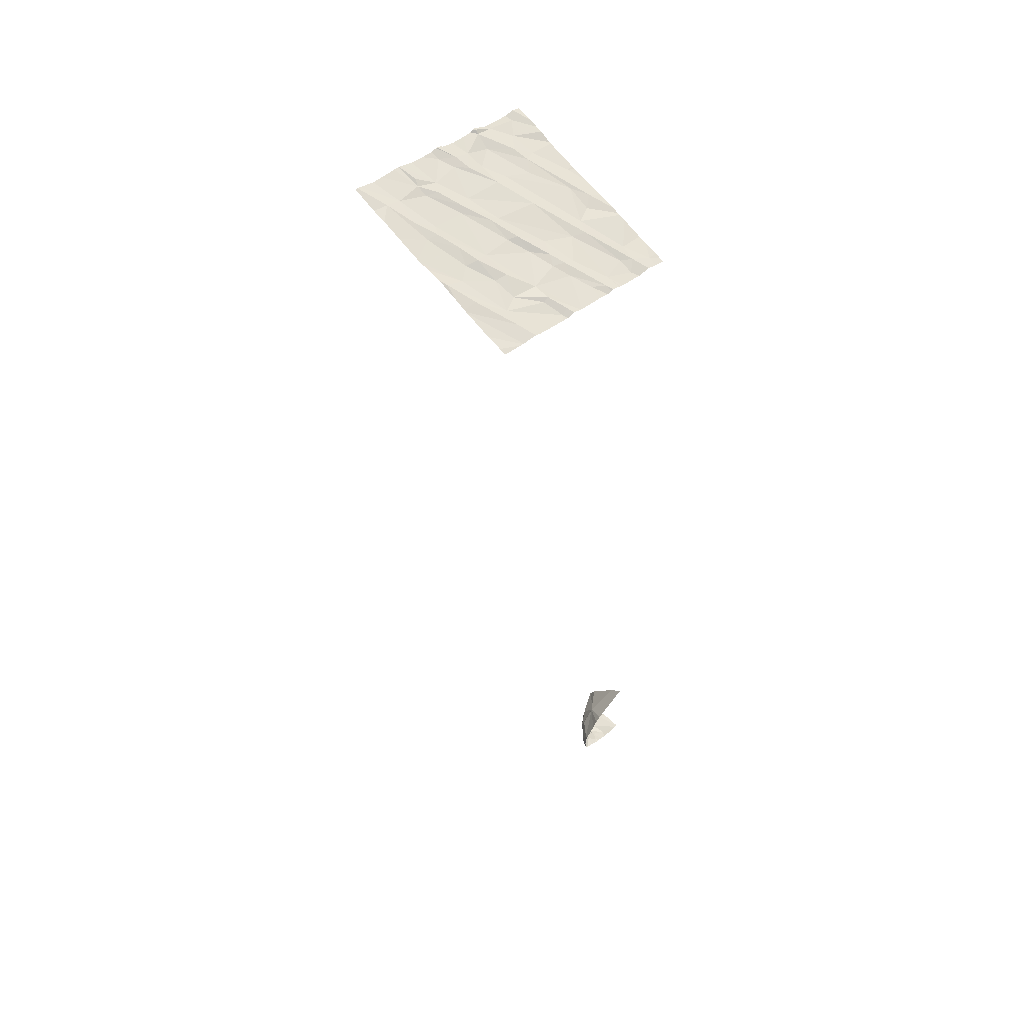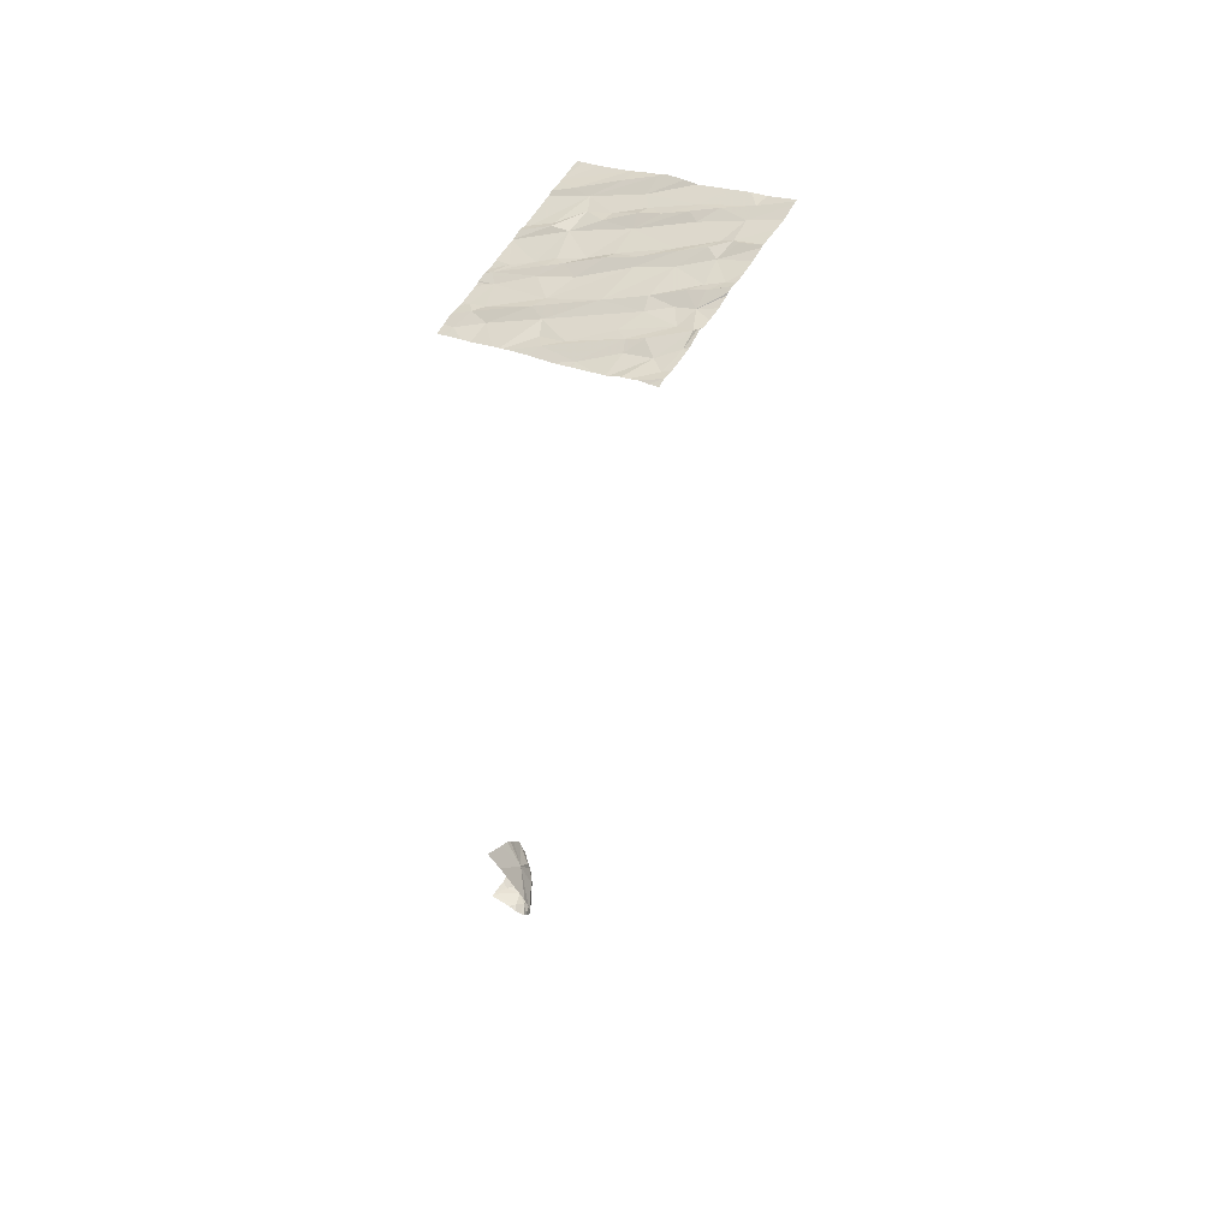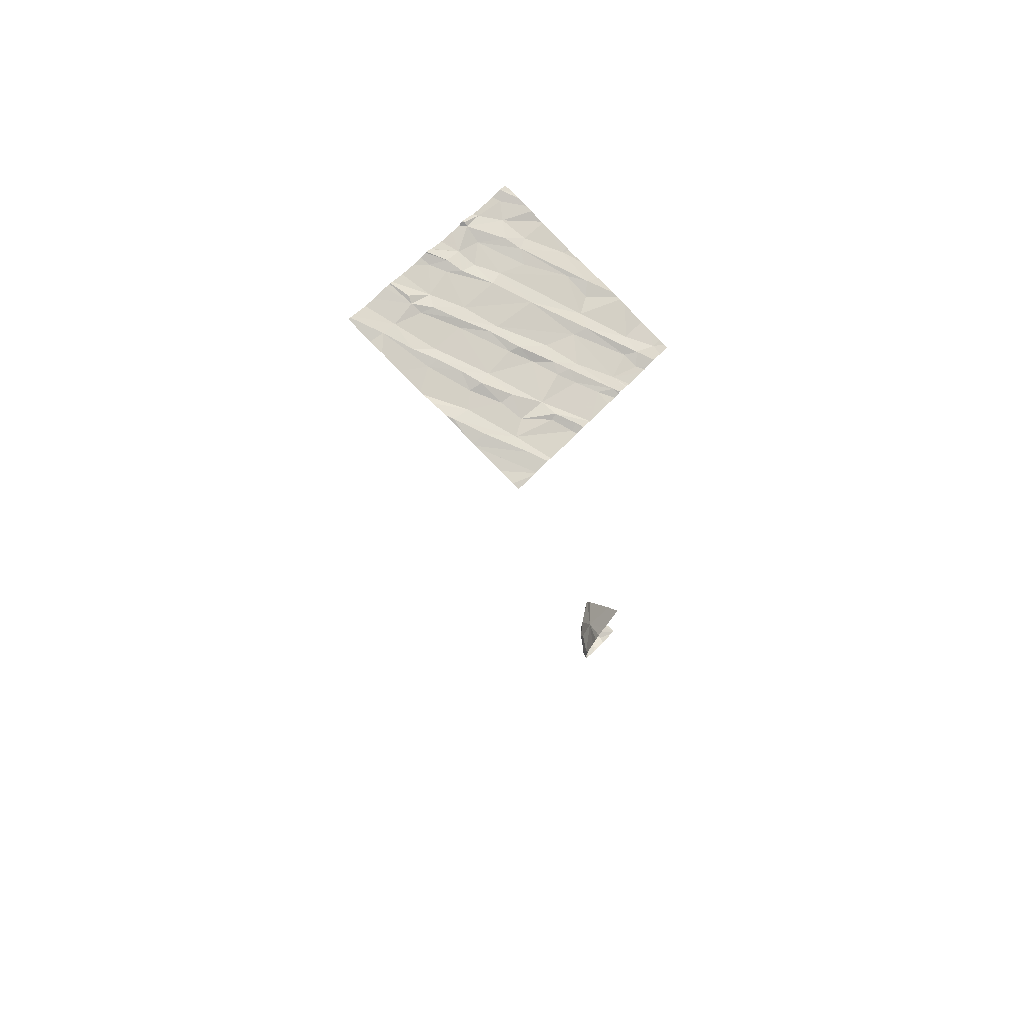
<metadata>
{"format":"obj","ext":"obj","renderer":"f3d","projection":"perspective","resolution":1024,"background":"white","views":[{"elev":54.4,"azim":137.5,"up":"+Z"},{"elev":53.8,"azim":-57.8,"up":"+Z"},{"elev":69.5,"azim":132.6,"up":"+Z"}]}
</metadata>
<code>
v -105 231.4 496.8
v -106.9 232.5 487.7
v -105 231.5 496.8
v -105 232.4 496.5
v -105 232 496.7
v -105 230.8 497
v -105 230.8 497
v -105 232.3 496.6
v -105 230.6 497
v -105.2 232.5 496.5
v -105 231.4 496.8
v -106.8 231.6 496.6
v -105 232 496.7
v -106.9 231.3 496.6
v -106.9 232.5 487.7
v -105 230.8 497
v -106.9 232 487.8
v -106.9 232.1 487.7
v -105 231 496.9
v -105 231.9 496.7
v -105 230.8 497
v -106.9 232.2 487.7
v -105 231.2 496.9
v -106.8 232.1 487.7
v -106.8 230.6 496.8
v -105 231.7 496.8
v -105 231.7 496.7
v -106.7 230.8 496.8
v -106.8 230.7 496.8
v -106.7 232.2 496.4
v -106.8 232.4 496.3
v -106.4 232.5 487.8
v -106.7 232.1 487.8
v -106.7 232.3 487.7
v -105 231.7 496.8
v -106.7 232.3 488.2
v -106.7 232.1 488
v -106.2 231.1 496.8
v -106.3 231.5 496.7
v -106.5 231.2 496.7
v -106.4 230.8 496.8
v -106.6 231.1 496.7
v -106.6 231.8 496.5
v -106.7 232.3 496.4
v -106.3 232.4 496.4
v -106.6 232.4 496.3
v -106.6 232.3 496.4
v -106.5 231.9 496.5
v -106.4 230.6 496.9
v -106.4 230.6 496.9
v -106.7 232.5 487.7
v -106.3 231.1 496.7
v -106.7 231.5 496.6
v -106.7 231.7 496.5
v -106.5 230.9 496.8
v -106.4 232.4 487.9
v -106.5 232.3 487.9
v -106.5 232.3 487.9
v -106.5 232.4 487.8
v -106.5 232.4 487.8
v -106.7 232.4 487.7
v -106.6 232.3 487.7
v -106.6 232.3 487.8
v -106.6 232.4 487.7
v -106.7 232.2 487.7
v -106.6 232.2 487.7
v -106.6 232.2 487.8
v -106.6 232.2 487.9
v -106.5 232.3 488
v -106.4 231.9 496.5
v -106.7 231 496.7
v -106.2 230.9 496.8
v -106.6 232.5 496.3
v -106.5 230.6 496.8
v -106.1 231.8 496.6
v -106.2 232.1 496.5
v -106.3 232.4 496.4
v -106.1 232.4 496.4
v -106.7 232.5 496.3
v -106.2 230.7 496.8
v -106.4 232.5 488.1
v -106.4 232.4 487.9
v -106.6 232.5 487.7
v -106.3 232.5 496.4
v -106.3 232.5 496.4
v -106.1 232.2 496.5
v -106.1 232.1 496.5
v -106 231.9 496.6
v -105.9 231.4 496.7
v -105.8 231.1 496.8
v -105.9 231.7 496.7
v -106 232 496.5
v -106 230.7 496.9
v -106 230.9 496.9
v -106.4 232.5 496.4
v -106.8 232.5 496.3
v -105.9 230.7 496.9
v -106.6 232.5 496.3
v -105.5 230.8 497
v -105.5 230.8 496.9
v -105.4 231.5 496.8
v -105.3 231.6 496.7
v -105.2 231.3 496.8
v -105.8 231.6 496.7
v -105.6 231.6 496.7
v -105.7 231.2 496.8
v -105.7 232.3 496.5
v -105.7 232.1 496.5
v -105.8 231.4 496.7
v -105.6 231 496.9
v -105.7 230.9 496.9
v -105.7 231.2 496.8
v -105.3 230.8 496.9
v -105.5 230.9 496.9
v -105.4 231.2 496.8
v -105.4 231.7 496.7
v -105.4 231.9 496.6
v -105.6 231.9 496.6
v -105.5 232.1 496.6
v -105.9 231.8 496.6
v -105.7 232.3 496.5
v -105.7 232.4 496.4
v -105.3 232.2 496.6
v -105.8 232.4 496.5
v -105.3 232.3 496.5
v -105.2 231.7 496.7
v -105.3 231.3 496.8
v -105.2 231.1 496.9
v -106.2 232.5 496.4
v -105.9 230.8 496.9
v -106.6 232.5 496.3
v -106.4 232.5 496.4
v -105.1 230.8 497
v -105 231.7 496.8
v -105.1 232 496.7
v -106.8 230.6 496.8
v -105 230.8 497
v -106.6 230.6 496.8
v -106.3 230.6 496.9
v -106.4 230.6 496.9
v -106.1 230.6 496.9
v -106.4 230.6 496.9
v -106.8 230.6 496.8
v -106.8 230.6 496.8
v -106.5 230.6 496.9
v -105 230.6 497.1
v -106.8 230.6 496.8
v -106.2 230.6 496.9
v -106.9 231.7 496.5
v -106.9 231.8 496.5
v -106.9 232 487.8
v -106.9 232 487.8
v -106.9 232 487.7
v -106.9 232.1 487.7
v -106.9 232.2 487.7
v -106.9 232.3 487.7
v -106.9 232.2 487.7
v -106.9 232.1 487.7
v -106.9 232.1 487.7
v -106.4 232.5 487.8
v -105 232.5 496.5
v -106.9 231.3 496.6
v -106.9 231.3 496.6
v -106.9 231.5 496.6
v -106.9 231.1 496.7
v -106.9 231 496.7
v -106.9 230.9 496.7
v -106.9 230.8 496.8
v -106.9 230.8 496.8
v -106.9 232.3 496.4
v -106.9 232.4 496.3
v -106.9 232.5 496.3
v -106.9 232 496.4
v -106.9 232.2 496.4
v -106.9 230.7 496.8
v -106.9 232.1 488.1
v -106.9 232 488
v -106.9 232 487.9
v -106.9 232 487.9
v -106.9 232.3 488.5
v -106.9 232.5 488.6
v -106.9 231.9 496.5
v -106.9 231.9 496.5
v -106.9 231 496.7
v -106.9 232.5 487.7
v -105 232 496.6
v -106.1 230.6 496.9
v -105.5 230.6 497
v -105.5 230.6 497
v -105.5 230.6 497
v -105.6 230.6 497
v -105.8 230.6 497
v -105.9 230.6 497
v -105.9 230.6 496.9
v -106 230.6 496.9
v -105.9 230.6 497
v -105.4 230.6 497
v -105.3 230.6 497
v -105.2 230.6 497
v -106 230.6 496.9
v -105.1 230.6 497.1
v -105.1 230.6 497.1
v -106.9 230.6 496.8
v -106.9 230.6 496.8
v -105.1 230.6 497.1
v -105 230.6 497.1
v -106.4 232.5 496.4
v -106.5 232.5 488.2
v -106.5 232.5 488.3
v -106.5 232.5 487.8
v -106.5 232.5 487.8
v -106.6 232.5 488.4
v -106.6 232.5 487.7
v -106.6 232.5 487.7
v -106.6 232.5 487.7
v -106.7 232.5 488.4
v -106.4 232.5 488.1
v -106.4 232.5 488.1
v -106.4 232.5 488
v -106.4 232.5 487.8
v -106.3 232.5 488
v -105.9 232.5 496.4
v -105.9 232.5 496.4
v -106.1 232.5 496.4
v -105.4 232.5 496.5
v -105.7 232.5 496.4
v -105.9 232.5 496.4
v -105.9 232.5 496.4
v -105.9 232.5 496.4
v -105.4 232.5 496.5
v -105.8 232.5 496.4
v -105.2 232.5 496.5
v -105.7 232.5 496.4
v -105.8 232.5 496.4
v -105.2 232.5 496.5
v -105.2 232.5 496.5
v -106.9 232.5 487.7
v -105 232.5 496.5
v -105.2 232.5 496.5
v -106.9 232.5 496.3
v -106.9 232.5 487.7
v -106.9 232.5 488.6
v -106.9 232.5 488.6
v -106.9 232.5 488.6
v -106.9 232.5 496.3
f 198 100 197
f 213 83 211
f 151 18 153
f 197 100 188
f 196 93 80
f 212 36 216
f 195 80 187
f 194 97 193
f 193 93 196
f 168 29 169
f 211 83 210
f 192 97 194
f 210 60 160
f 10 186 236
f 191 111 97
f 154 24 159
f 17 33 18
f 24 22 157
f 15 34 2
f 14 12 149
f 209 36 212
f 37 17 178
f 16 137 7
f 41 40 42
f 43 30 173
f 44 31 30
f 47 46 44
f 44 30 48
f 139 49 140
f 53 40 52
f 43 54 53
f 55 41 42
f 54 43 182
f 57 56 58
f 160 59 32
f 24 18 33
f 61 34 62
f 62 63 64
f 66 65 67
f 34 65 66
f 37 68 33
f 67 68 58
f 62 64 61
f 69 56 57
f 69 57 36
f 39 70 48
f 48 70 47
f 12 53 54
f 53 12 42
f 43 53 52
f 12 14 42
f 71 14 165
f 42 40 53
f 42 71 55
f 166 71 184
f 50 41 55
f 29 28 167
f 14 71 42
f 41 72 52
f 52 38 39
f 39 43 52
f 52 40 41
f 28 74 50
f 39 48 43
f 70 75 76
f 70 76 45
f 45 47 70
f 77 45 76
f 79 46 73
f 45 46 47
f 132 77 85
f 84 78 129
f 31 44 79
f 47 44 48
f 48 30 43
f 49 74 145
f 80 41 50
f 29 25 143
f 74 49 50
f 55 71 28
f 28 29 74
f 138 29 144
f 55 28 50
f 41 80 72
f 208 36 209
f 207 45 95
f 131 45 207
f 69 36 81
f 82 59 56
f 58 56 59
f 82 56 69
f 83 60 210
f 33 17 37
f 33 67 65
f 81 82 69
f 65 24 33
f 65 34 24
f 22 24 34
f 58 59 63
f 59 60 63
f 67 33 68
f 60 64 63
f 62 34 66
f 66 63 62
f 58 63 66
f 2 61 185
f 214 83 215
f 51 64 214
f 216 180 242
f 30 31 170
f 150 54 183
f 80 50 139
f 81 36 208
f 82 81 218
f 177 37 179
f 32 82 220
f 66 67 58
f 60 83 64
f 37 57 68
f 58 68 57
f 37 36 57
f 131 46 45
f 222 86 223
f 38 52 72
f 89 70 39
f 39 38 90
f 75 70 89
f 87 76 88
f 87 77 76
f 88 92 87
f 86 87 92
f 78 77 86
f 77 87 86
f 76 75 88
f 94 38 72
f 80 94 72
f 80 93 94
f 89 39 90
f 188 99 189
f 101 103 102
f 105 104 106
f 111 110 90
f 89 109 91
f 90 112 89
f 112 106 109
f 112 109 89
f 100 113 114
f 105 106 115
f 110 114 112
f 104 91 109
f 116 101 102
f 116 105 101
f 116 117 118
f 118 105 116
f 119 118 117
f 91 104 120
f 108 92 120
f 116 102 117
f 88 91 120
f 105 120 104
f 75 91 88
f 108 105 118
f 91 75 89
f 88 120 92
f 119 121 107
f 120 105 108
f 122 123 225
f 119 123 121
f 107 124 227
f 223 108 229
f 225 125 230
f 108 107 228
f 124 107 121
f 107 108 119
f 117 126 123
f 108 118 119
f 123 119 117
f 127 115 128
f 122 121 123
f 122 124 121
f 104 109 106
f 115 127 105
f 106 112 114
f 38 94 130
f 112 90 110
f 115 106 114
f 127 103 101
f 101 105 127
f 103 127 128
f 114 113 115
f 113 128 115
f 191 97 192
f 111 99 100
f 97 93 193
f 110 111 100
f 98 46 131
f 130 111 90
f 90 38 130
f 96 31 79
f 114 110 100
f 129 78 224
f 189 111 190
f 113 100 198
f 93 97 130
f 111 130 97
f 94 93 130
f 196 80 200
f 124 122 233
f 102 126 117
f 86 92 108
f 113 133 128
f 126 102 103
f 126 134 123
f 123 135 125
f 146 133 206
f 126 103 11
f 35 126 3
f 190 111 191
f 135 134 20
f 189 99 111
f 85 77 84
f 125 135 5
f 135 123 134
f 84 77 78
f 188 100 99
f 187 80 141
f 103 133 19
f 141 80 148
f 73 46 98
f 19 137 21
f 79 44 46
f 128 133 103
f 148 80 139
f 125 13 10
f 149 12 150
f 147 25 136
f 51 61 64
f 150 12 54
f 21 137 16
f 151 17 18
f 152 17 151
f 153 18 154
f 23 103 19
f 19 133 137
f 154 18 24
f 155 22 156
f 144 29 143
f 143 25 147
f 156 22 15
f 157 22 155
f 7 137 6
f 6 137 9
f 158 24 157
f 159 24 158
f 185 61 51
f 26 134 35
f 138 74 29
f 203 175 204
f 32 59 82
f 162 14 164
f 163 14 162
f 13 125 5
f 164 14 149
f 165 14 163
f 8 4 235
f 166 28 71
f 167 28 166
f 236 8 239
f 168 25 29
f 142 49 145
f 27 134 26
f 169 29 167
f 170 31 171
f 145 74 138
f 171 31 172
f 5 135 20
f 172 31 96
f 173 30 174
f 20 134 27
f 140 49 142
f 174 30 170
f 175 25 168
f 3 126 1
f 160 60 59
f 176 36 177
f 35 134 126
f 177 36 37
f 178 17 152
f 139 50 49
f 179 37 178
f 1 126 11
f 180 36 176
f 11 103 23
f 95 45 132
f 242 181 243
f 182 43 173
f 133 113 205
f 183 54 182
f 136 25 203
f 184 71 165
f 146 9 133
f 9 137 133
f 132 45 77
f 199 113 198
f 200 80 195
f 2 34 61
f 201 113 202
f 202 113 199
f 203 25 175
f 15 22 34
f 205 113 201
f 10 13 186
f 206 133 205
f 214 64 83
f 215 83 213
f 216 36 180
f 217 81 208
f 218 81 217
f 219 82 218
f 220 82 221
f 221 82 219
f 222 78 86
f 223 86 108
f 224 78 222
f 225 123 125
f 226 122 225
f 227 124 231
f 228 107 227
f 229 108 228
f 230 125 232
f 231 124 234
f 232 125 10
f 233 122 226
f 234 124 233
f 235 4 238
f 236 186 8
f 237 156 15
f 238 4 161
f 239 8 235
f 240 172 96
f 241 156 237
f 242 180 181
f 243 181 244
f 245 172 240

</code>
